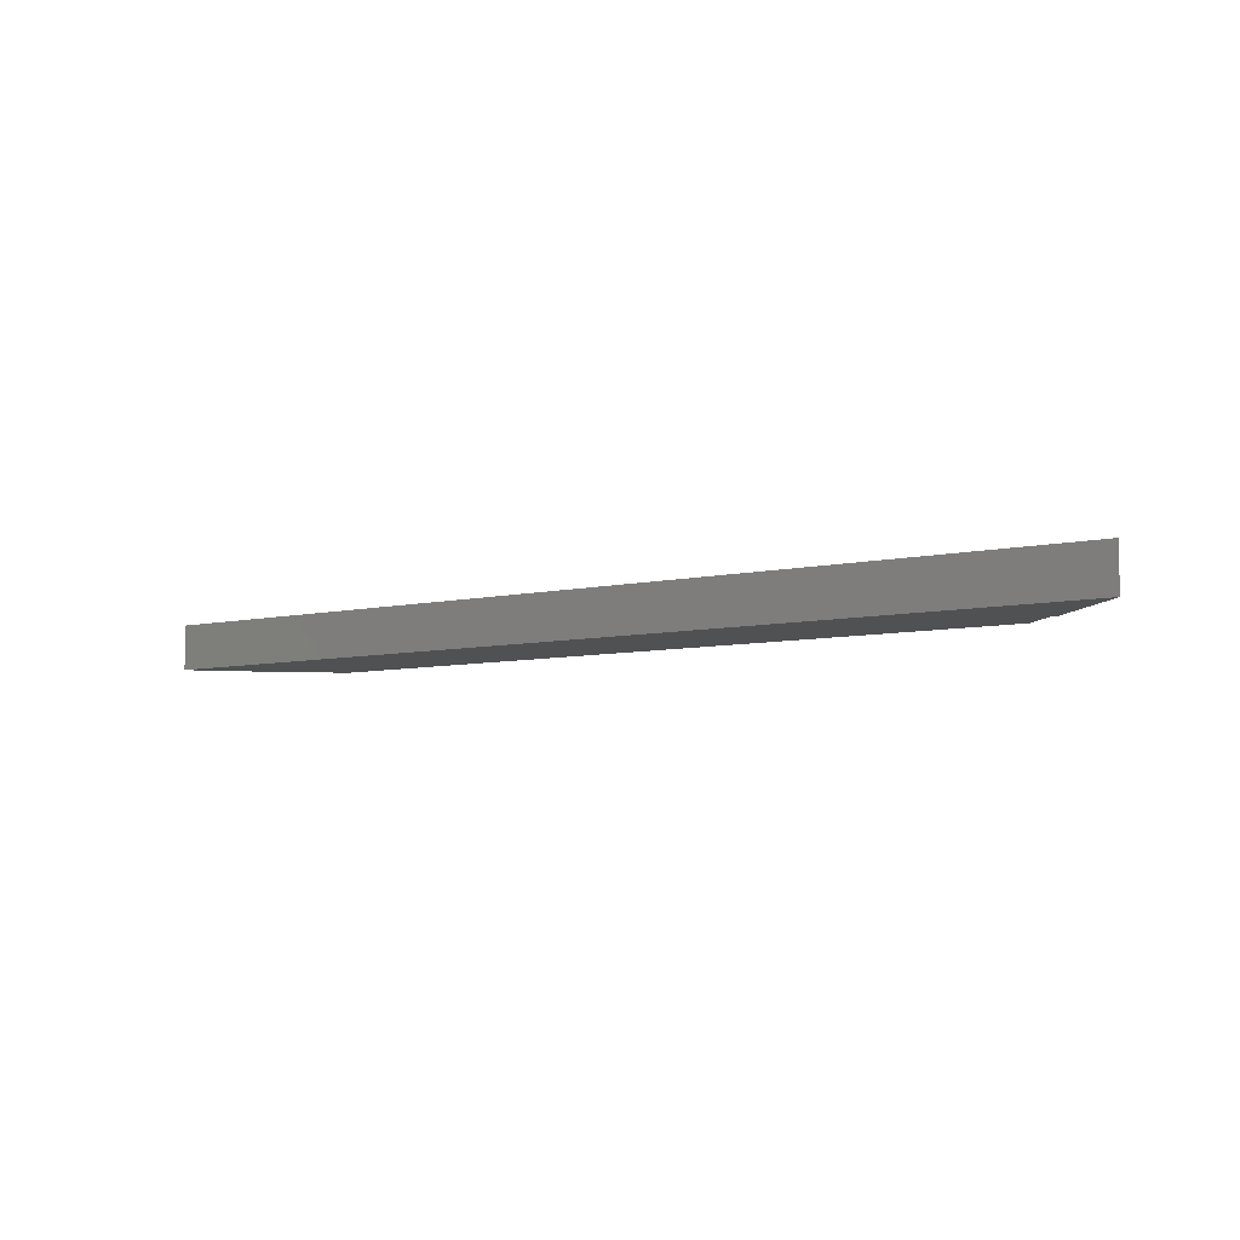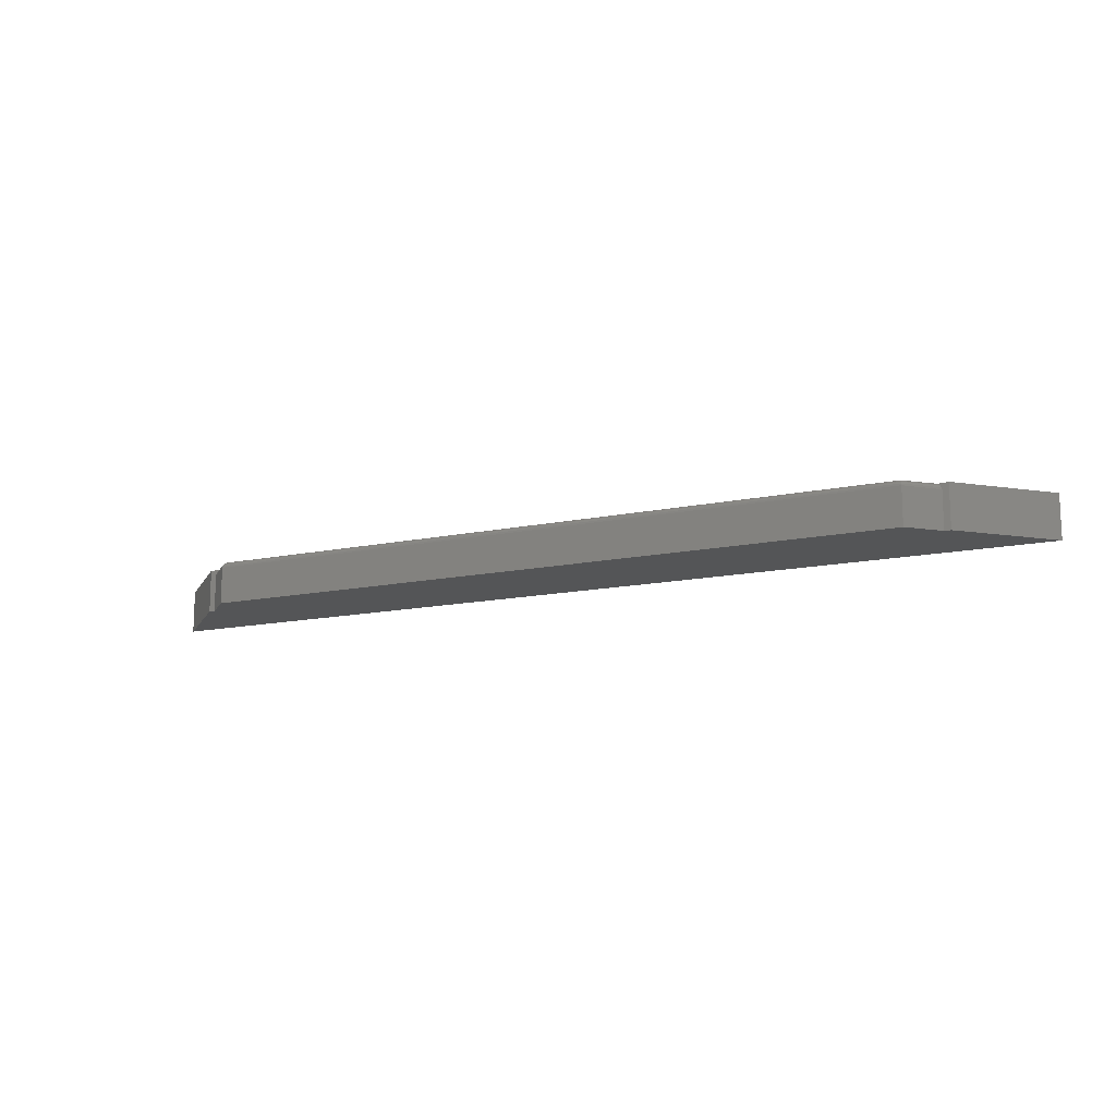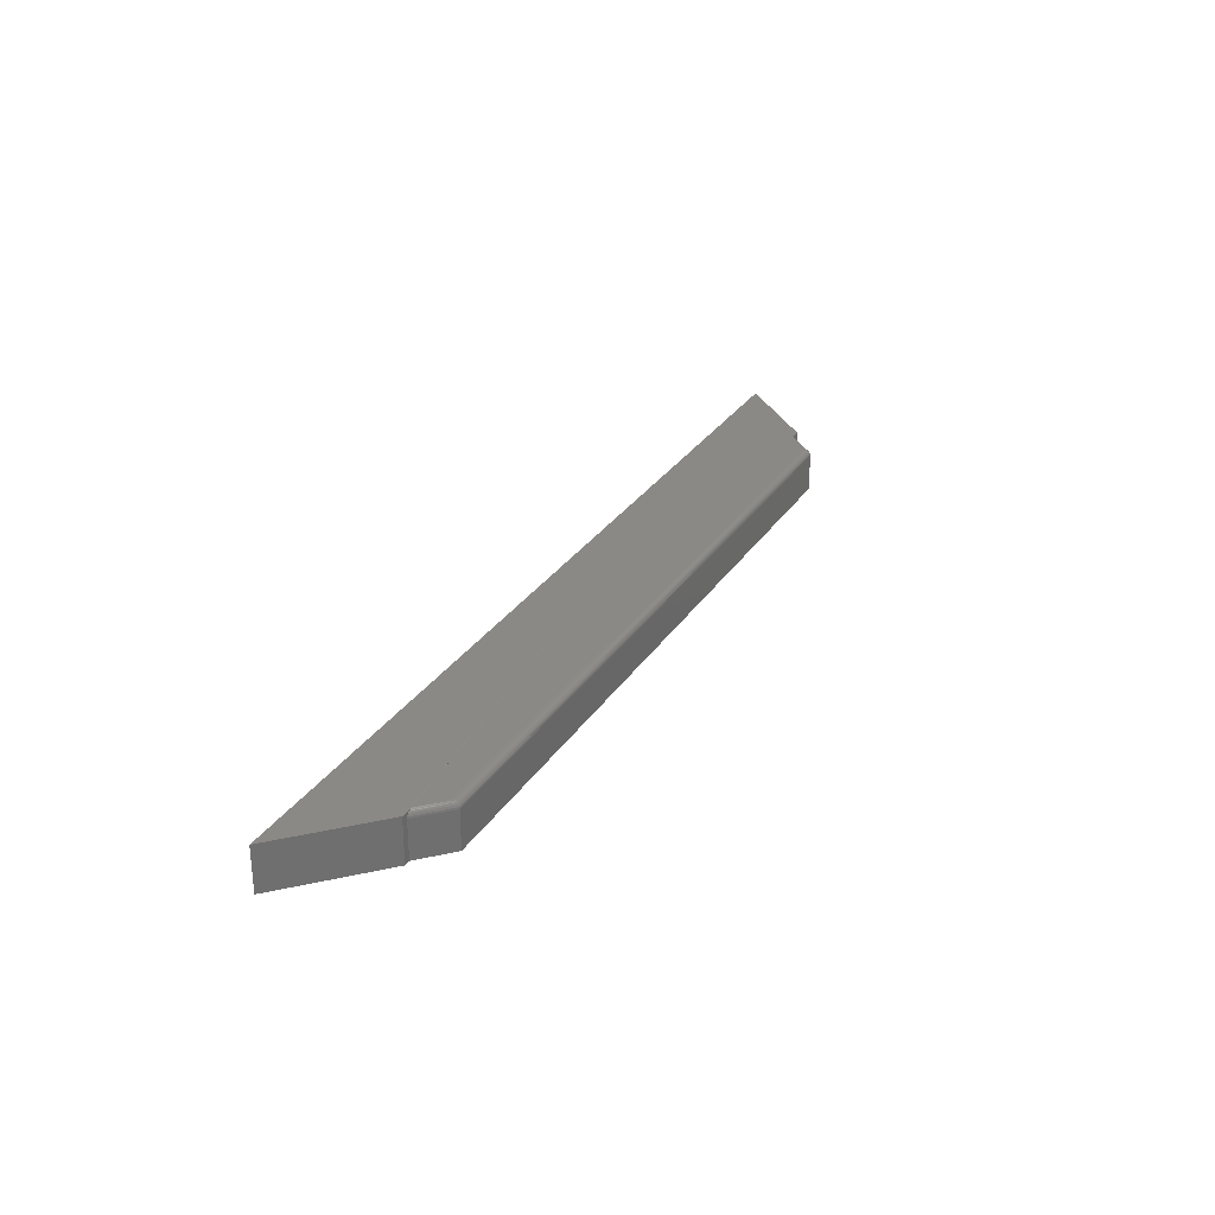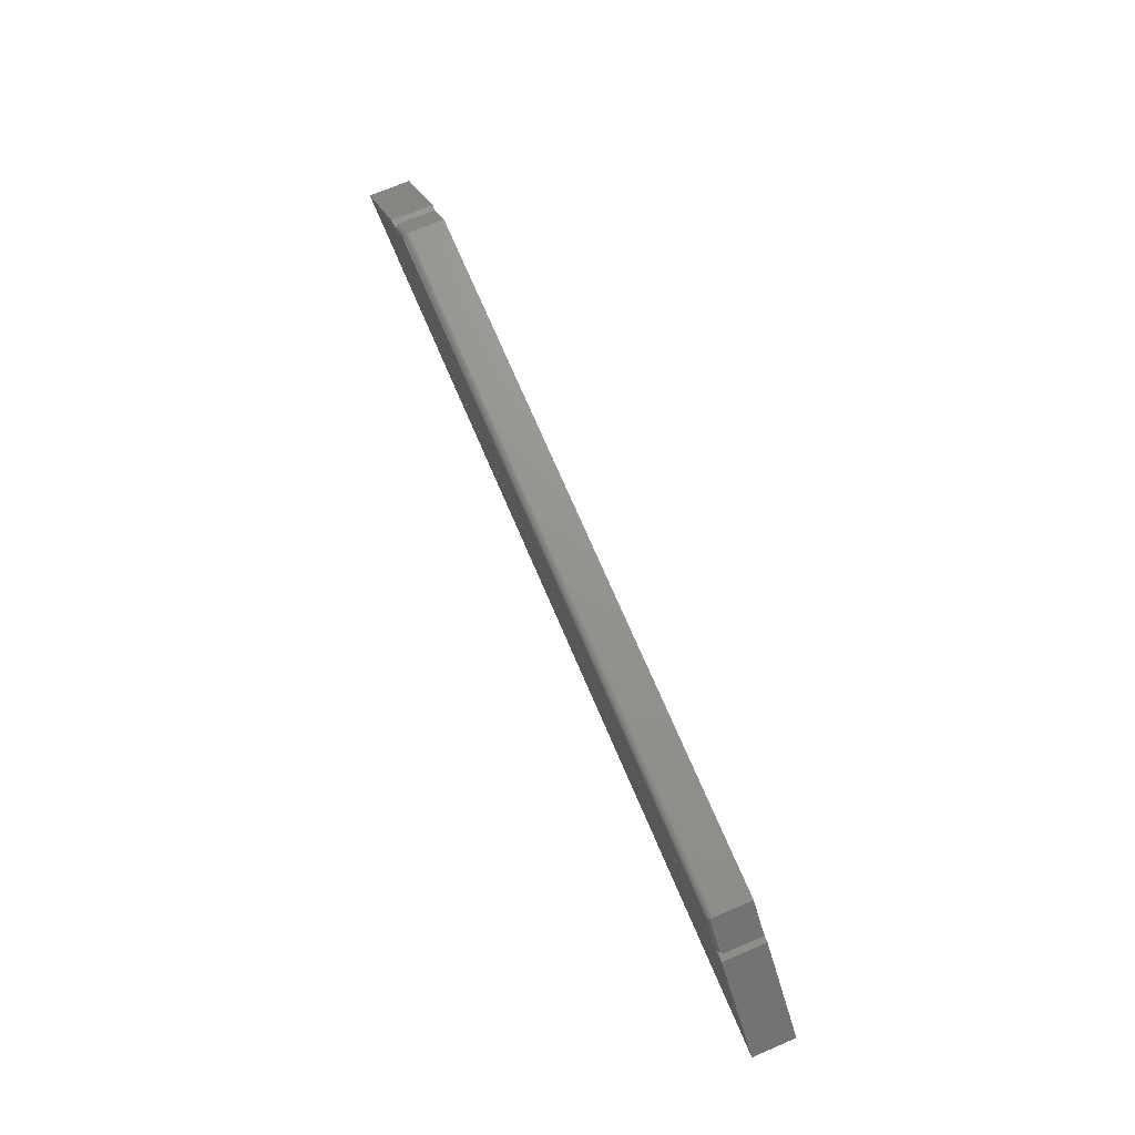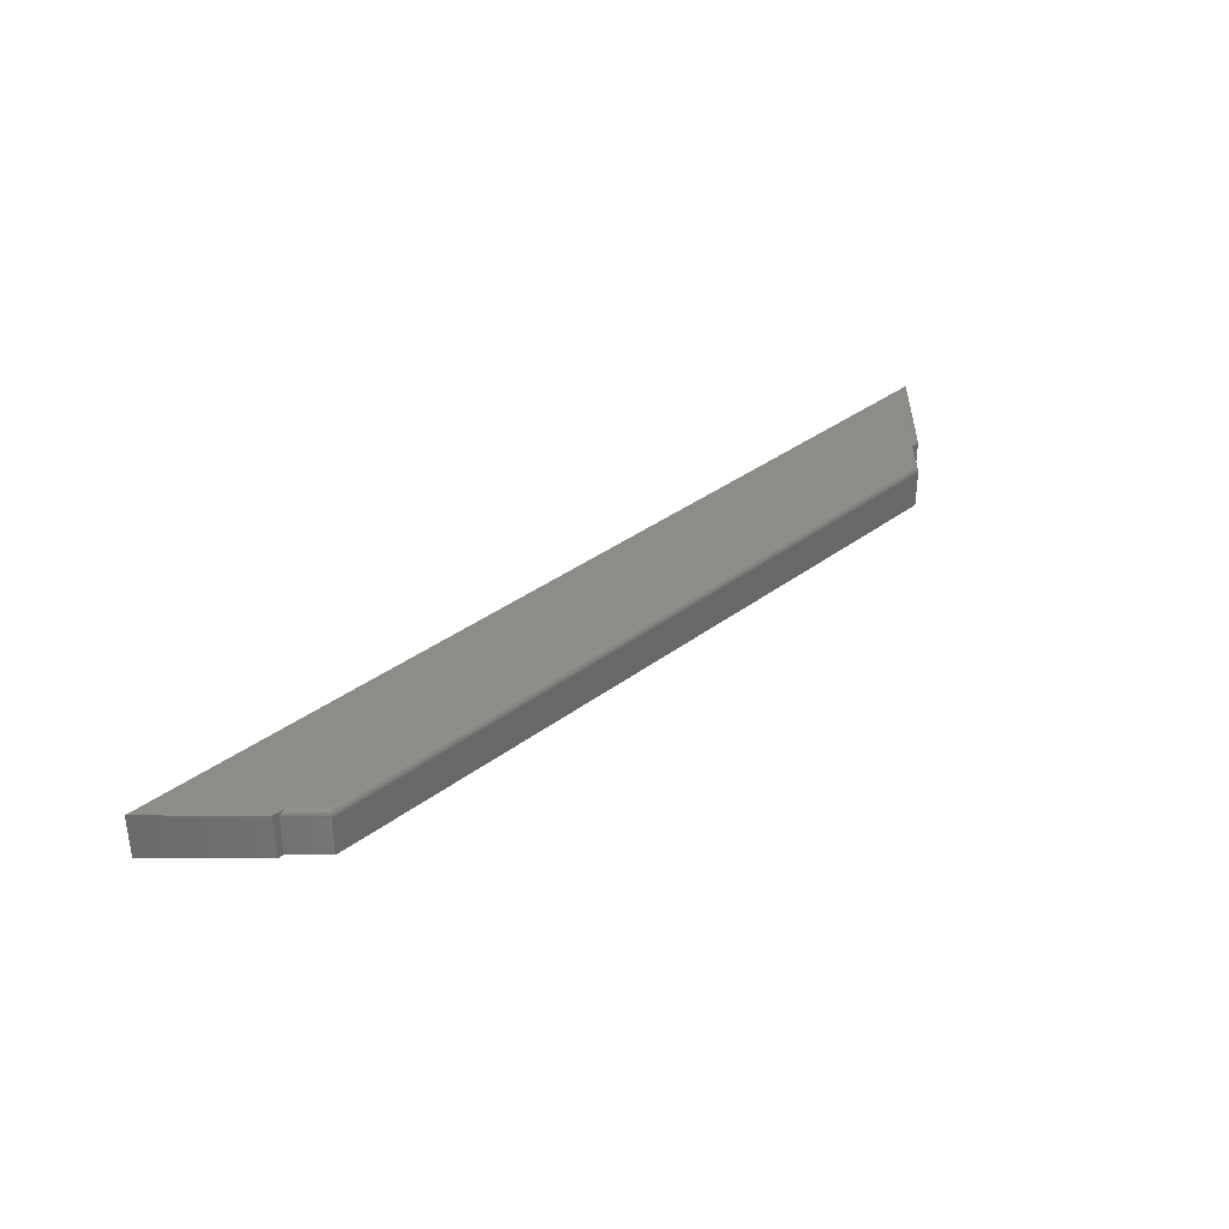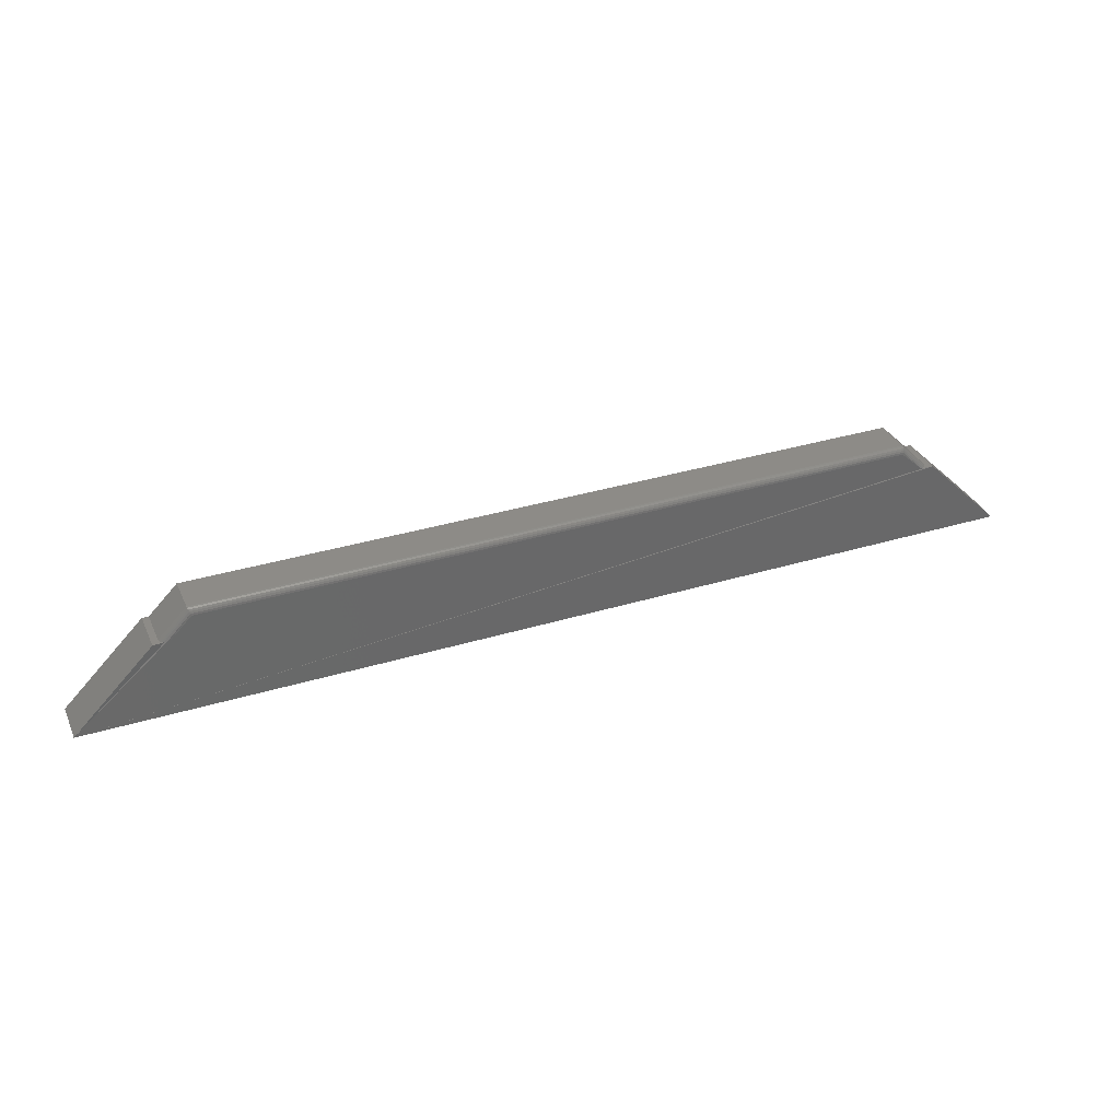
<metadata>
{"format":"stl","ext":"stl","renderer":"f3d","projection":"perspective","resolution":1024,"background":"white","views":[{"elev":-7.3,"azim":33.2,"up":"+Z"},{"elev":-13.6,"azim":-154.2,"up":"+Z"},{"elev":28.3,"azim":116.2,"up":"+Z"},{"elev":71.0,"azim":67.0,"up":"+Y"},{"elev":35.6,"azim":135.3,"up":"+Z"},{"elev":34.7,"azim":-22.1,"up":"+Y"}]}
</metadata>
<code>
# stl→obj: 40 verts, 76 faces
v -0.4297 -0.03906 0
v -0.3303 0.06028 0
v -0.3225 0.06028 0
v 0.6428 0.06028 0
v 0.6507 0.06028 0
v 0.75 -0.03906 0
v -0.287 0.09581 0
v 0.6073 0.09581 0
v 0.6073 0.09581 0.04688
v -0.287 0.09581 0.04688
v 0.6507 0.06028 0.05469
v 0.6428 0.06028 0.04688
v 0.6424 0.06028 0.04906
v 0.6409 0.06028 0.05135
v 0.6397 0.06028 0.05232
v 0.6384 0.06028 0.05316
v 0.6369 0.06028 0.05382
v -0.3303 0.06028 0.05469
v -0.3165 0.06028 0.05382
v -0.3181 0.06028 0.05316
v -0.3194 0.06028 0.05232
v -0.3205 0.06028 0.05135
v -0.3221 0.06028 0.04906
v -0.3225 0.06028 0.04688
v 0.6041 0.08799 0.05469
v 0.6347 0.06028 0.05469
v 0.6051 0.09046 0.05429
v 0.6296 0.0625 0.05469
v 0.6067 0.09436 0.0514
v 0.606 0.09264 0.05316
v 0.6072 0.09545 0.0492
v -0.3093 0.0625 0.05469
v -0.2848 0.09046 0.05429
v -0.3144 0.06028 0.05469
v -0.2838 0.08799 0.05469
v -0.2857 0.09264 0.05316
v -0.2869 0.09545 0.0492
v -0.2864 0.09436 0.0514
v -0.4297 -0.03906 0.05469
v 0.75 -0.03906 0.05469
f 1 2 3
f 1 3 4
f 1 4 5
f 1 5 6
f 3 7 4
f 4 7 8
f 9 8 10
f 10 8 7
f 11 5 4
f 11 4 12
f 11 12 13
f 11 13 14
f 11 14 15
f 11 15 16
f 11 16 17
f 18 19 20
f 18 20 21
f 18 21 22
f 18 22 23
f 18 23 24
f 18 24 3
f 18 3 2
f 12 4 9
f 9 4 8
f 10 7 24
f 24 7 3
f 25 26 27
f 25 28 26
f 13 29 14
f 15 14 29
f 29 30 15
f 15 30 16
f 17 16 30
f 30 27 17
f 26 17 27
f 12 9 13
f 13 9 31
f 13 31 29
f 32 33 34
f 32 35 33
f 34 36 19
f 34 33 36
f 37 22 38
f 38 22 21
f 38 21 20
f 38 20 36
f 36 20 19
f 10 24 37
f 37 24 23
f 37 23 22
f 28 34 26
f 28 32 34
f 39 40 11
f 39 11 17
f 39 17 26
f 39 26 34
f 39 34 19
f 39 19 18
f 18 2 39
f 39 2 1
f 40 6 11
f 11 6 5
f 39 1 40
f 40 1 6
f 32 28 35
f 35 28 25
f 35 25 27
f 9 10 31
f 31 10 37
f 31 37 29
f 29 37 38
f 29 38 30
f 30 38 36
f 30 36 27
f 27 36 33
f 27 33 35

</code>
